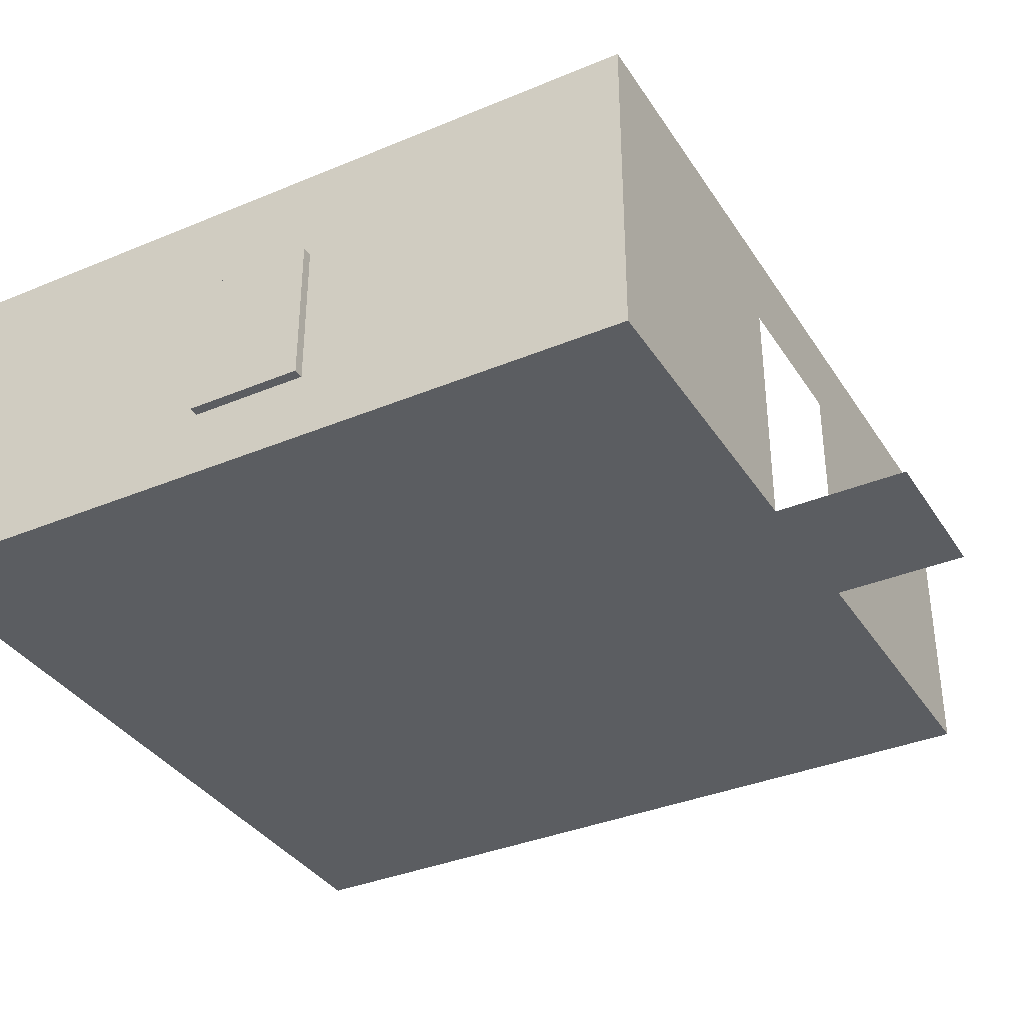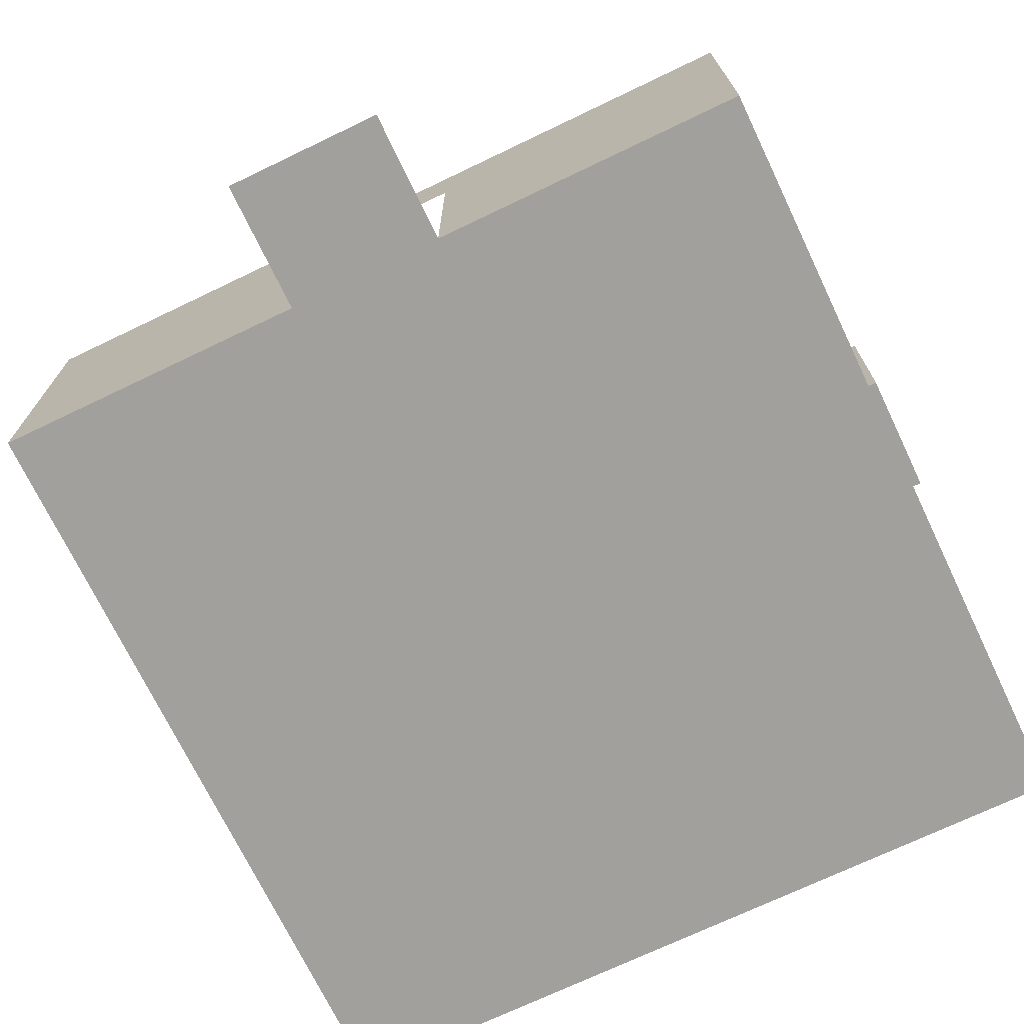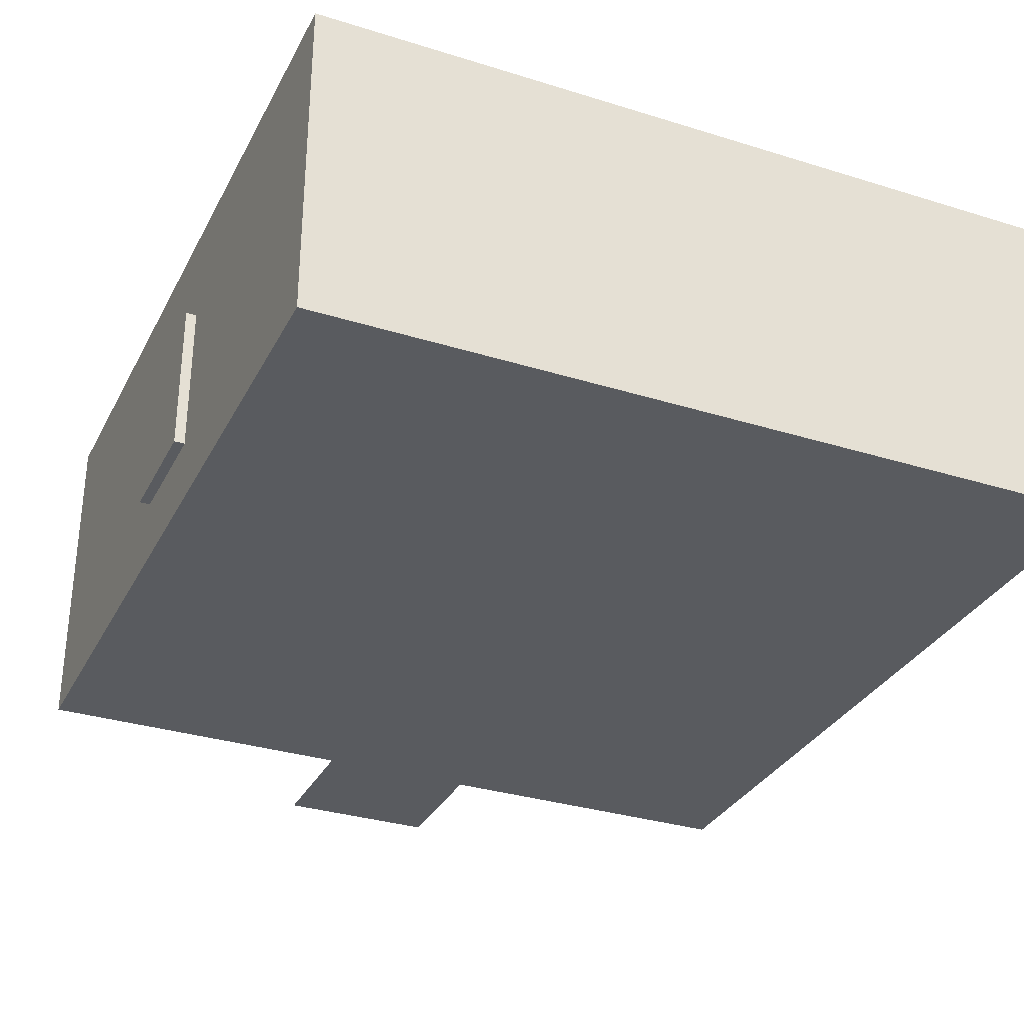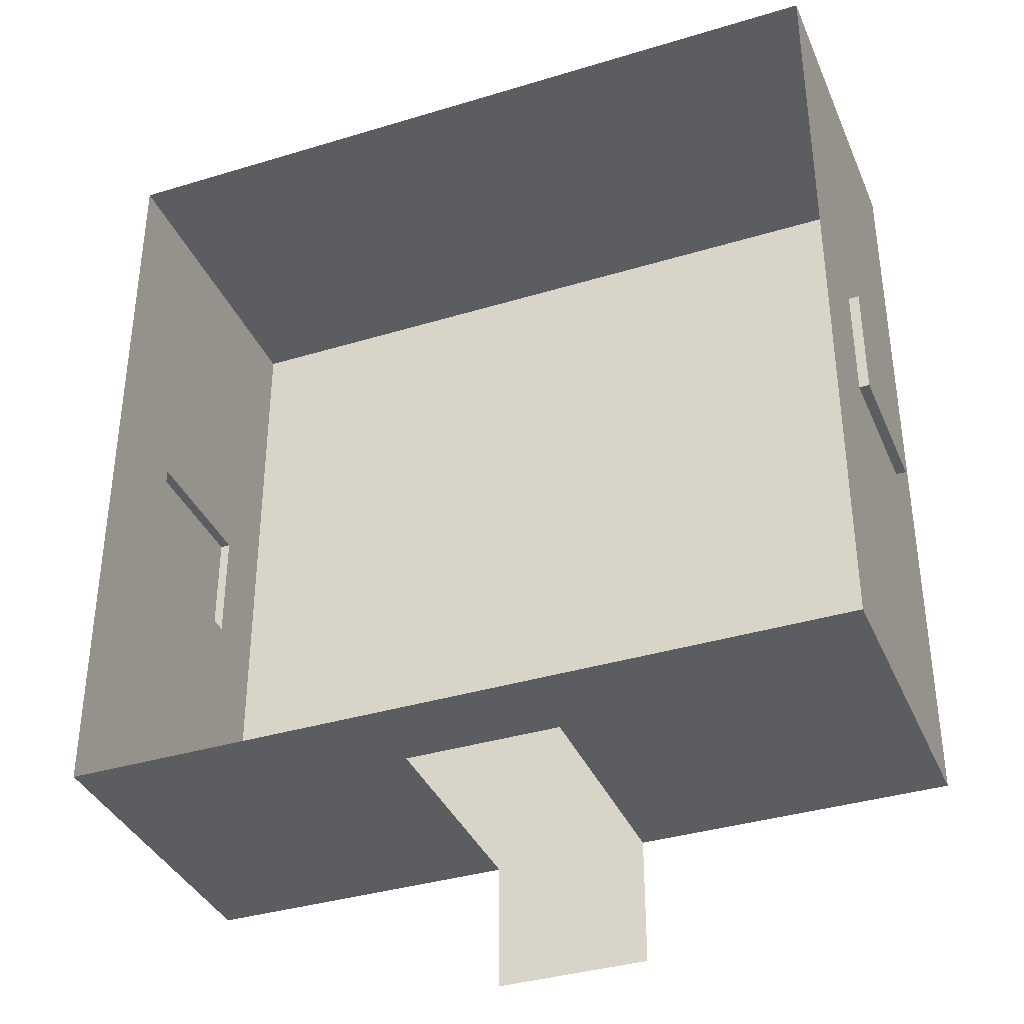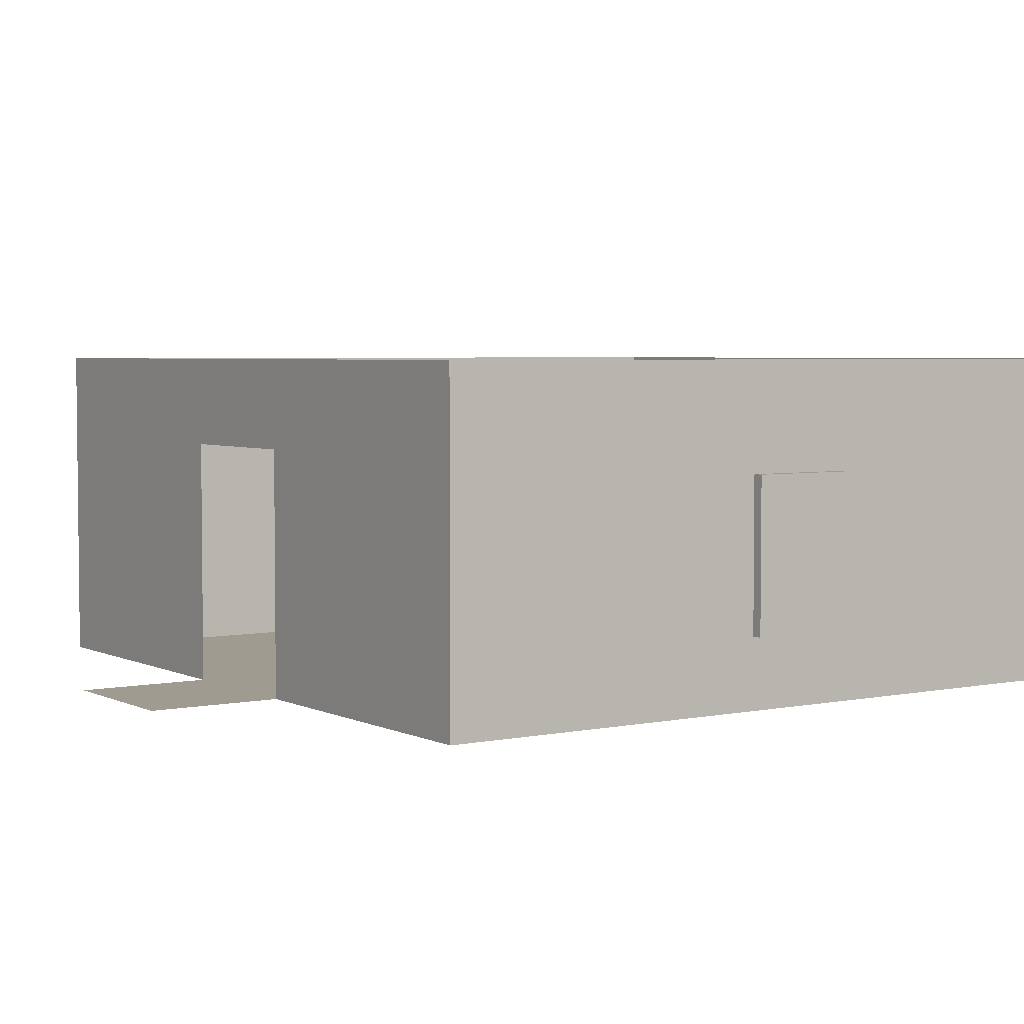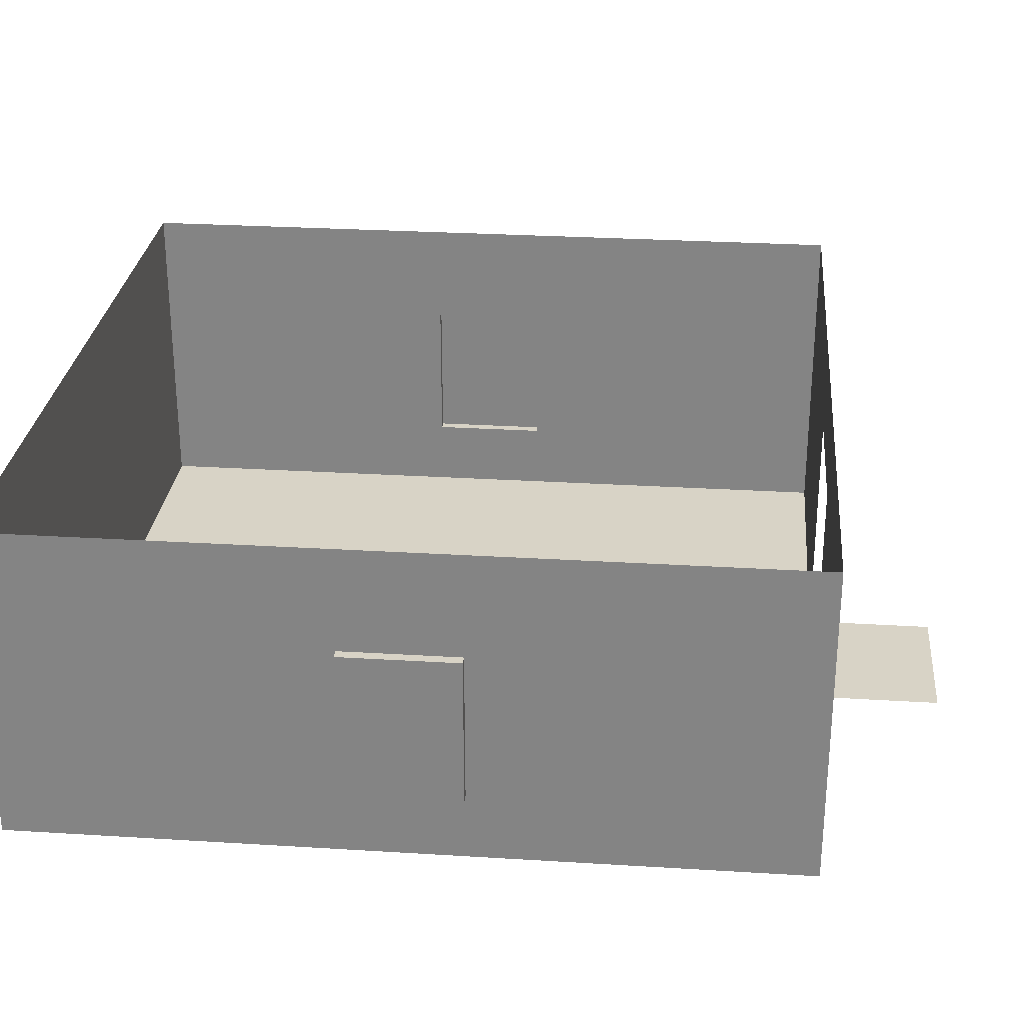
<metadata>
{"format":"obj","ext":"obj","renderer":"f3d","projection":"perspective","resolution":1024,"background":"white","views":[{"elev":-36.0,"azim":-61.3,"up":"+Z"},{"elev":-71.7,"azim":25.6,"up":"+Z"},{"elev":-32.0,"azim":156.3,"up":"+Z"},{"elev":-36.8,"azim":21.5,"up":"+Y"},{"elev":4.0,"azim":56.1,"up":"+Z"},{"elev":27.9,"azim":-84.6,"up":"+Z"}]}
</metadata>
<code>
g HouseInside5x5
v 3.6 -6 0
v 6 -3.6 0
v 6 -6 0
v 3.6 -3.6 0
v 1.2 -6 0
v 6 -1.2 0
v 1.2 -3.6 0
v -1.2 -6 0
v 3.6 -1.2 0
v 6 1.2 0
v -1.2 -3.6 0
v -3.6 -6 0
v 1.2 -1.2 0
v 3.6 1.2 0
v 6 3.6 0
v -3.6 -3.6 0
v -6 -6 0
v -6 -3.6 0
v -1.2 -1.2 0
v -3.6 -1.2 0
v -6 -1.2 0
v 1.2 1.2 0
v 3.6 3.6 0
v 6 6 0
v 3.6 6 0
v 1.2 3.6 0
v 1.2 6 0
v -1.2 1.2 0
v -3.6 1.2 0
v -6 1.2 0
v -1.2 3.6 0
v -1.2 6 0
v -3.6 3.6 0
v -6 3.6 0
v -3.6 6 0
v -6 6 0
v 1.2 -6 0
v 1.2 -8 0
v -1.2 -8 0
v -1.2 -6 0
v -3.6 -6 2.5
v -3.6 -6 5
v -6 -6 5
v -6 -6 2.5
v -3.6 -6 0
v -6 -6 0
v -6 1.2 2.5
v -6 1.2 5
v -6 3.6 5
v -6 3.6 2.5
v -6 1.2 0
v -6 3.6 0
v -6 3.6 5
v -6 6 5
v -6 6 2.5
v -6 3.6 0
v -6 6 0
v -3.6 6 2.5
v -3.6 6 5
v -1.2 6 5
v -1.2 6 2.5
v -3.6 6 0
v -1.2 6 0
v -6 6 0
v -3.6 6 0
v -6 6 2.5
v -3.6 6 5
v -6 6 5
v -6 -3.6 2.5
v -6 -3.6 5
v -6 -1.2 5
v -6 -1.2 2.5
v -6 -3.6 0
v -6 -1.2 0
v -6 -6 0
v -6 -3.6 0
v -6 -6 2.5
v -6 -3.6 5
v -6 -6 5
v 3.6 -6 2.5
v 3.6 -6 5
v 1.2 -6 5
v 1.2 -6 3.681
v 3.6 -6 0
v 1.2 -6 0
v 6 3.6 2.5
v 6 3.6 5
v 6 1.2 5
v 6 1.2 2.5
v 6 3.6 0
v 6 1.2 0
v 6 6 0
v 6 3.6 0
v 6 6 2.5
v 6 3.6 5
v 6 6 5
v 6 -1.2 2.5
v 6 -1.2 5
v 6 -3.6 5
v 6 -3.6 2.5
v 6 -1.2 0
v 6 -3.6 0
v 6 -3.6 5
v 6 -6 5
v 6 -6 2.5
v 6 -3.6 0
v 6 -6 0
v -1.2 6 2.5
v -1.2 6 5
v 1.2 6 5
v 1.2 6 2.5
v -1.2 6 0
v 1.2 6 0
v -1.2 -6 3.681
v -1.2 -6 5
v -3.6 -6 5
v -3.6 -6 2.5
v -1.2 -6 0
v -3.6 -6 0
v -6 -0.9 1.07
v -6.155 -0.9 1.07
v -6.155 0.9 1.07
v -6 0.9 1.07
v 1.2 6 2.5
v 1.2 6 5
v 3.6 6 5
v 3.6 6 2.5
v 1.2 6 0
v 3.6 6 0
v 3.6 6 5
v 6 6 5
v 6 6 2.5
v 3.6 6 0
v 6 6 0
v 6 -6 2.5
v 6 -6 5
v 3.6 -6 5
v 3.6 -6 2.5
v 6 -6 0
v 3.6 -6 0
v 6 -0.9 1.07
v 6.155 -0.9 1.07
v 6.155 -0.9 2.5
v 6 -0.9 2.5
v 6.155 -0.9 3.38
v 6 -0.9 3.38
v 1.2 -6 3.681
v 1.2 -6 5
v -1.2 -6 5
v -1.2 -6 3.681
v 6 -0.9 3.38
v 6.155 -0.9 3.38
v 6.155 0.9 3.38
v 6 0.9 3.38
v -6 0.9 1.07
v -6.155 0.9 1.07
v -6.155 0.9 2.5
v -6 0.9 2.5
v -6.155 0.9 3.38
v -6 0.9 3.38
v 6.155 0.9 2.5
v 6.155 0.9 3.38
v 6.155 -0.9 3.38
v 6.155 -0.9 2.5
v 6.155 0.9 1.07
v 6.155 -0.9 1.07
v 6 0.9 2.5
v 6.155 0.9 1.07
v 6 0.9 1.07
v 6.155 0.9 2.5
v 6 0.9 3.38
v 6.155 0.9 3.38
v 6 0.9 1.07
v 6.155 0.9 1.07
v 6.155 -0.9 1.07
v 6 -0.9 1.07
v -6.155 -0.9 2.5
v -6.155 -0.9 3.38
v -6.155 0.9 3.38
v -6.155 0.9 2.5
v -6.155 -0.9 1.07
v -6.155 0.9 1.07
v -6 -0.9 2.5
v -6.155 -0.9 1.07
v -6 -0.9 1.07
v -6.155 -0.9 2.5
v -6 -0.9 3.38
v -6.155 -0.9 3.38
v -6 0.9 3.38
v -6.155 0.9 3.38
v -6.155 -0.9 3.38
v -6 -0.9 3.38
v 6 -0.9 1.07
v 6 1.2 0
v 6 0.9 1.07
v 6 -1.2 0
v 6 1.2 2.5
v 6 -0.9 2.5
v 6 0.9 2.5
v 6 -1.2 2.5
v 6 1.2 5
v 6 -0.9 3.38
v 6 0.9 3.38
v 6 -1.2 5
v -6 -0.9 2.5
v -6 -1.2 2.5
v -6 -1.2 5
v -6 -0.9 3.38
v -6 -0.9 1.07
v -6 1.2 5
v -6 -1.2 0
v -6 0.9 3.38
v -6 0.9 1.07
v -6 1.2 2.5
v -6 1.2 0
v -6 0.9 2.5
g HouseInside5x5_0
f 3 2 1
f 2 4 1
f 1 4 5
f 2 6 4
f 4 7 5
f 5 7 8
f 6 9 4
f 4 9 7
f 6 10 9
f 7 11 8
f 8 11 12
f 9 13 7
f 7 13 11
f 10 14 9
f 9 14 13
f 10 15 14
f 11 16 12
f 12 16 17
f 16 18 17
f 13 19 11
f 11 19 16
f 16 20 18
f 19 20 16
f 20 21 18
f 14 22 13
f 13 22 19
f 15 23 14
f 14 23 22
f 15 24 23
f 24 25 23
f 23 25 26
f 23 26 22
f 25 27 26
f 22 28 19
f 19 28 20
f 22 26 28
f 20 29 21
f 28 29 20
f 29 30 21
f 26 27 31
f 26 31 28
f 28 31 29
f 27 32 31
f 29 33 30
f 31 33 29
f 31 32 33
f 33 34 30
f 32 35 33
f 33 35 34
f 35 36 34
f 39 38 37
f 40 39 37
g HouseInside5x5_1
f 43 42 41
f 44 43 41
f 44 41 45
f 46 44 45
f 49 48 47
f 50 49 47
f 50 47 51
f 52 50 51
f 54 53 50
f 55 54 50
f 55 50 56
f 57 55 56
f 60 59 58
f 61 60 58
f 61 58 62
f 63 61 62
f 65 58 64
f 58 66 64
f 58 67 66
f 67 68 66
f 71 70 69
f 72 71 69
f 72 69 73
f 74 72 73
f 76 69 75
f 69 77 75
f 69 78 77
f 78 79 77
f 82 81 80
f 83 82 80
f 83 80 84
f 85 83 84
f 88 87 86
f 89 88 86
f 89 86 90
f 91 89 90
f 93 86 92
f 86 94 92
f 86 95 94
f 95 96 94
f 99 98 97
f 100 99 97
f 100 97 101
f 102 100 101
f 104 103 100
f 105 104 100
f 105 100 106
f 107 105 106
f 110 109 108
f 111 110 108
f 111 108 112
f 113 111 112
f 116 115 114
f 117 116 114
f 117 114 118
f 119 117 118
f 122 121 120
f 123 122 120
f 126 125 124
f 127 126 124
f 127 124 128
f 129 127 128
f 131 130 127
f 132 131 127
f 132 127 133
f 134 132 133
f 137 136 135
f 138 137 135
f 138 135 139
f 140 138 139
f 143 142 141
f 144 143 141
f 145 143 144
f 146 145 144
f 149 148 147
f 150 149 147
f 153 152 151
f 154 153 151
f 157 156 155
f 158 157 155
f 159 157 158
f 160 159 158
f 163 162 161
f 164 163 161
f 164 161 165
f 166 164 165
f 169 168 167
f 168 170 167
f 167 170 171
f 170 172 171
f 175 174 173
f 176 175 173
f 179 178 177
f 180 179 177
f 180 177 181
f 182 180 181
f 185 184 183
f 184 186 183
f 183 186 187
f 186 188 187
f 191 190 189
f 192 191 189
f 195 194 193
f 194 196 193
f 197 194 195
f 193 196 198
f 199 197 195
f 196 200 198
f 201 197 199
f 198 200 202
f 203 201 199
f 200 204 202
f 204 201 203
f 202 204 203
f 207 206 205
f 208 207 205
f 205 206 209
f 210 207 208
f 206 211 209
f 212 210 208
f 209 211 213
f 214 210 212
f 211 215 213
f 216 214 212
f 213 215 216
f 215 214 216

</code>
